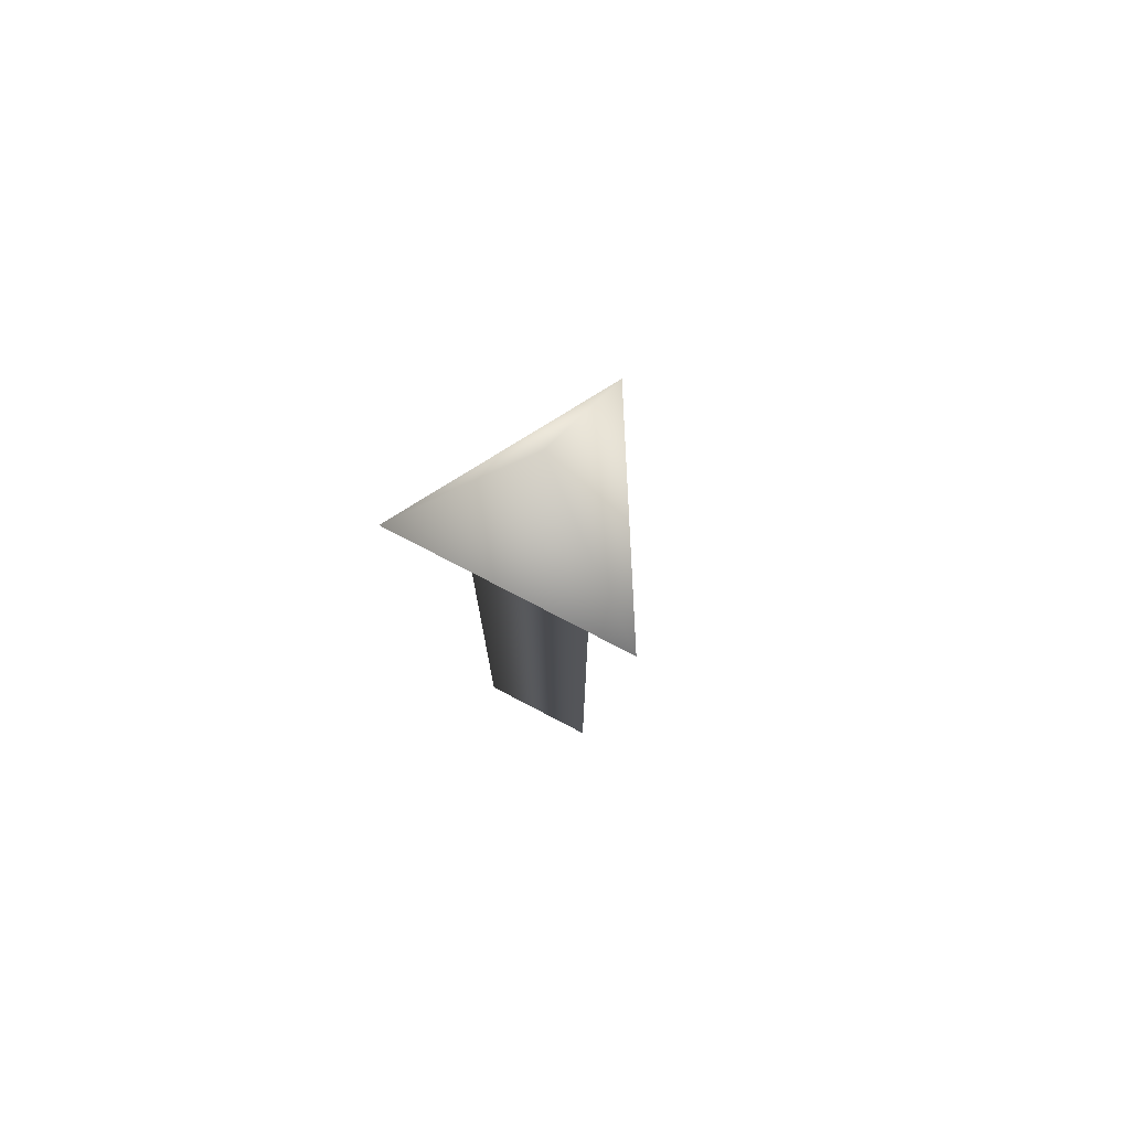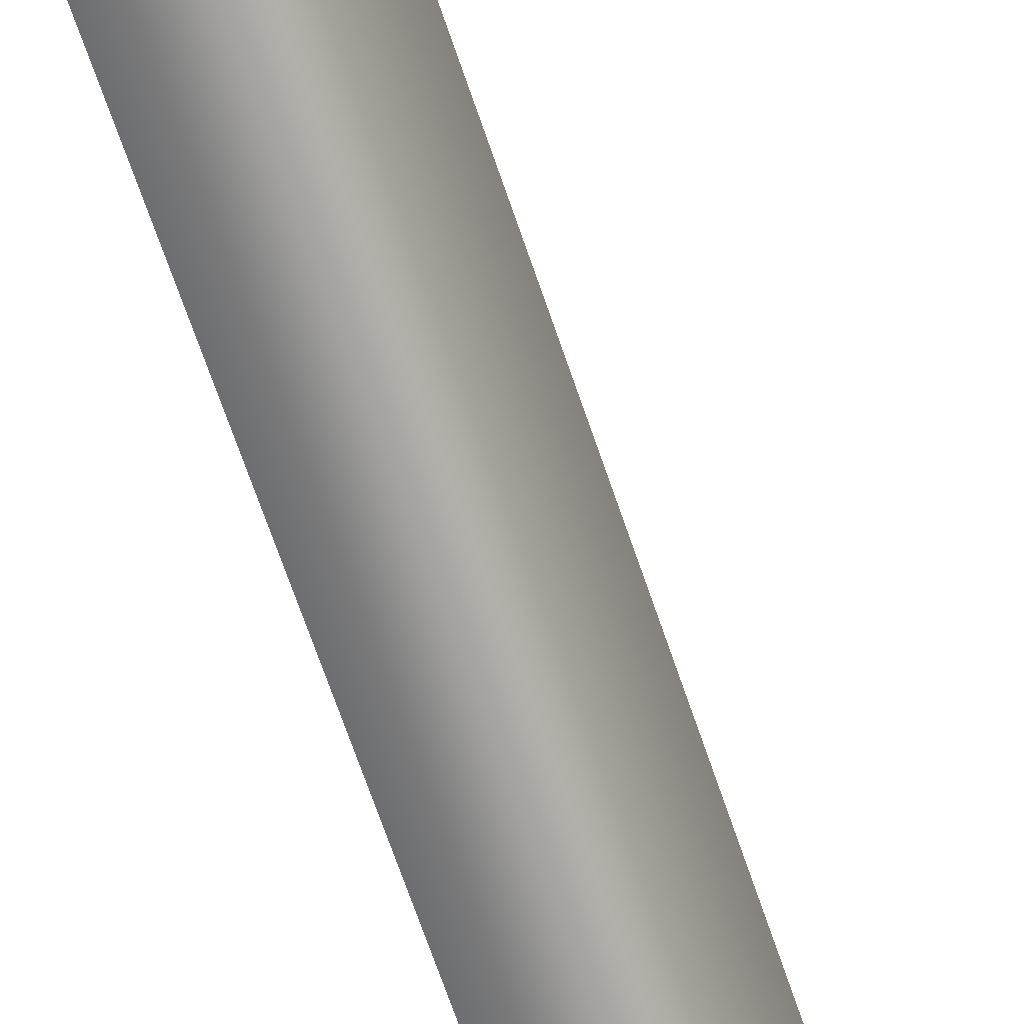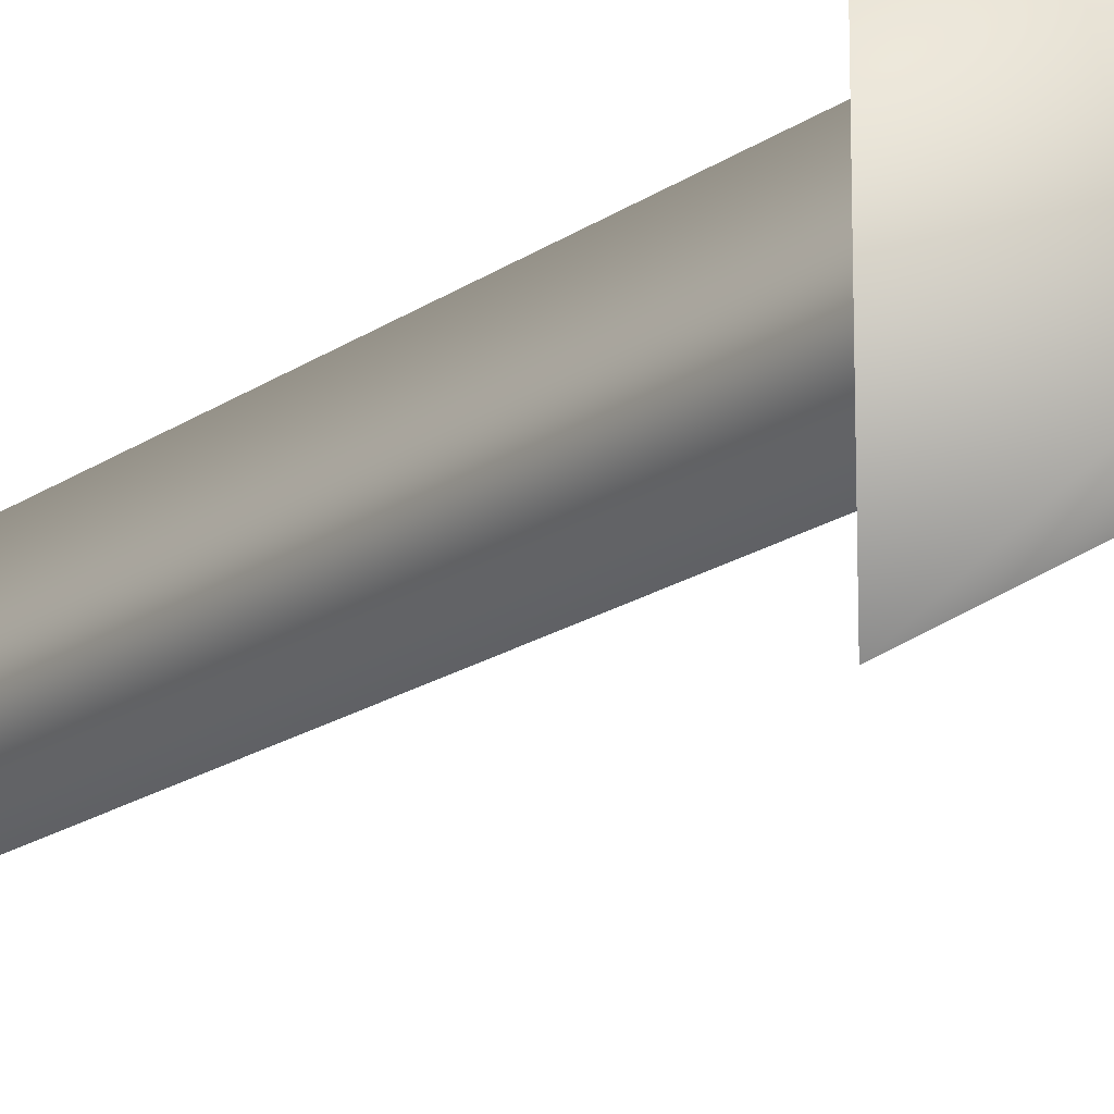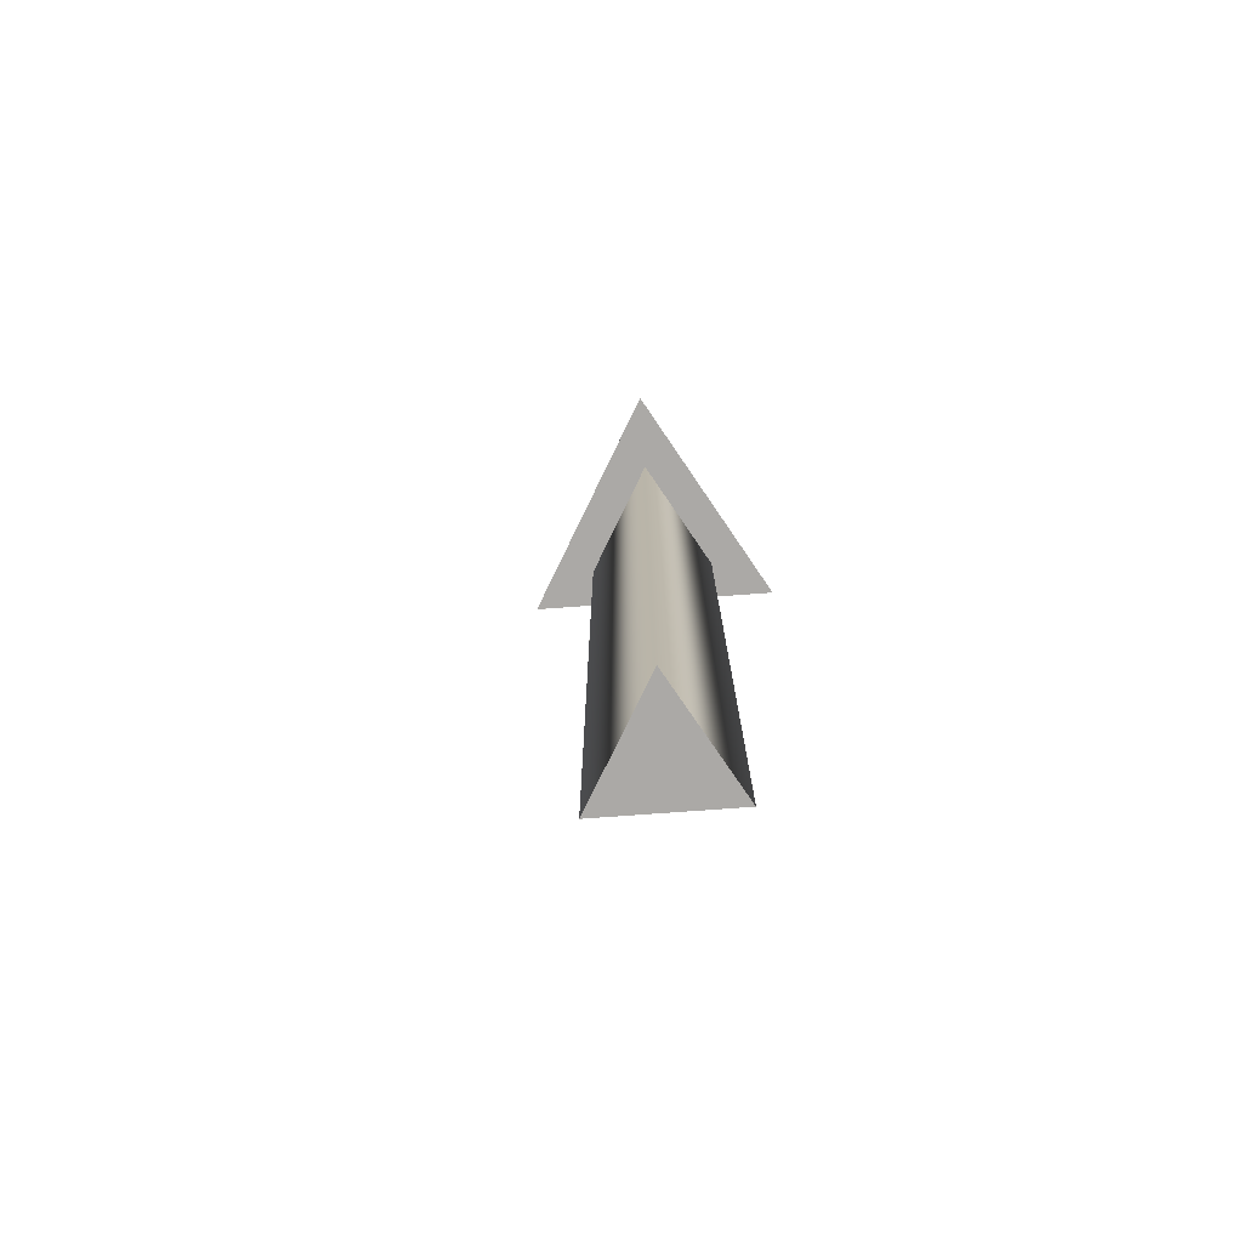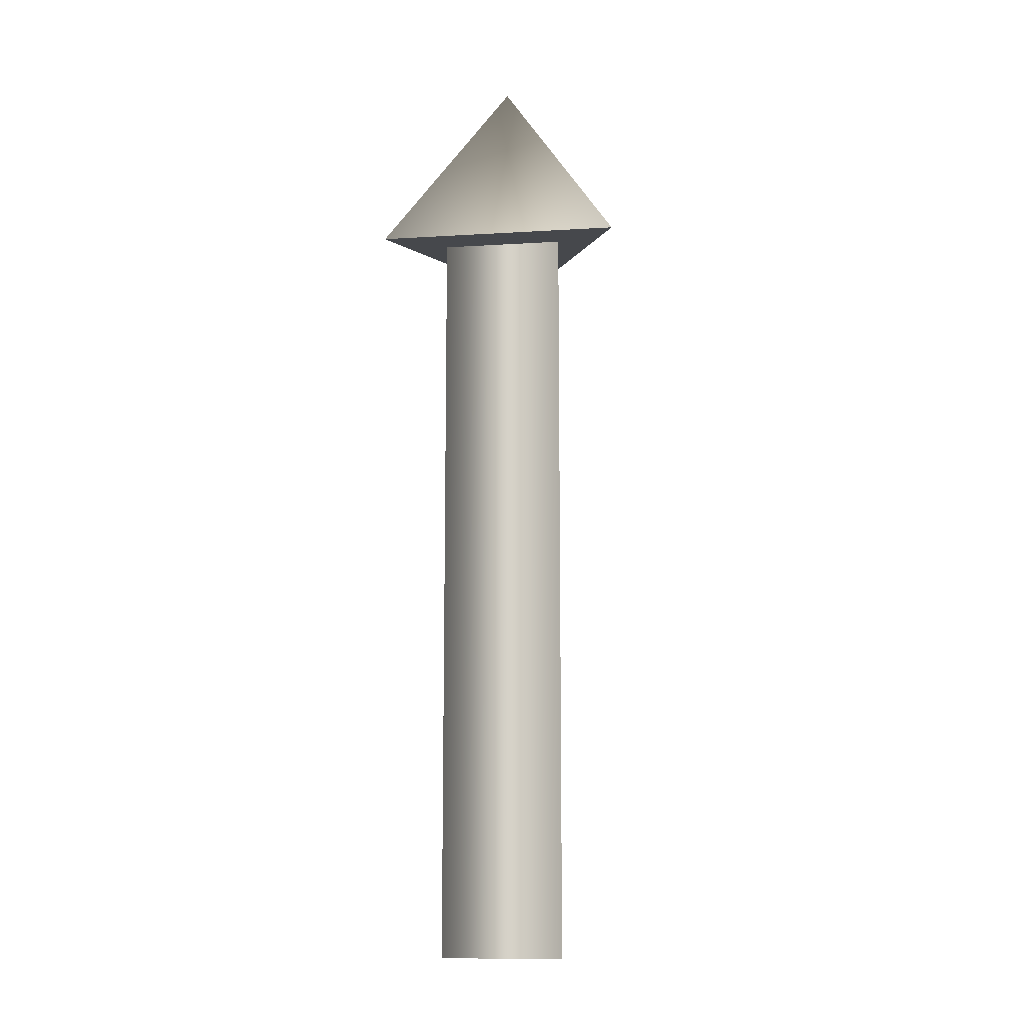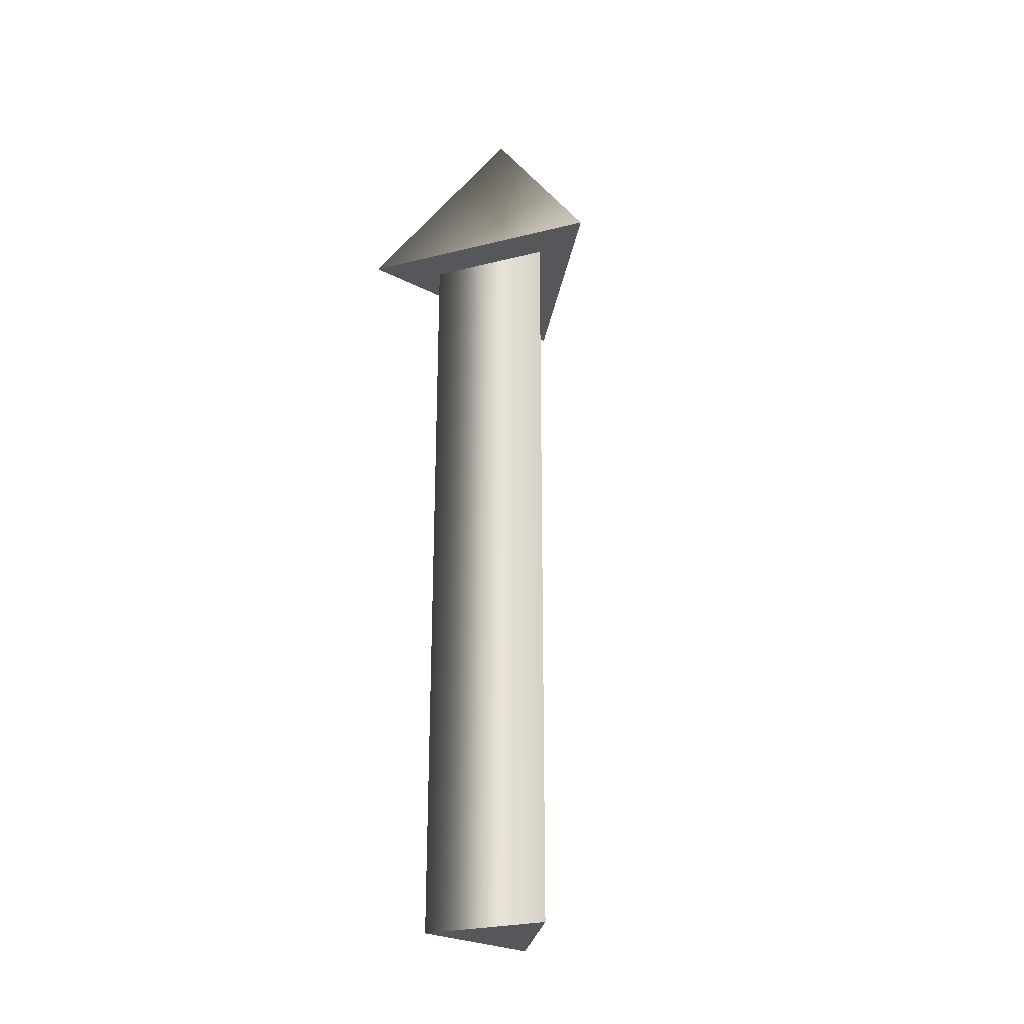
<metadata>
{"format":"obj","ext":"obj","renderer":"f3d","projection":"perspective","resolution":1024,"background":"white","views":[{"elev":75.7,"azim":-62.4,"up":"+Z"},{"elev":-68.8,"azim":18.8,"up":"+Y"},{"elev":-17.6,"azim":-35.9,"up":"+Y"},{"elev":-75.6,"azim":-145.8,"up":"+Z"},{"elev":-11.2,"azim":-81.5,"up":"+Z"},{"elev":-26.7,"azim":-68.6,"up":"+Z"}]}
</metadata>
<code>
v 0.075 0 0
v -0.0375 0.06495 0
v -0.0375 -0.06495 0
v 0.075 0 0
v -0.0375 0.06495 0
v -0.0375 -0.06495 0
v 0.075 0 0.8
v -0.0375 0.06495 0.8
v -0.0375 -0.06495 0.8
v 0.075 0 0.8
v -0.0375 0.06495 0.8
v -0.0375 -0.06495 0.8
v 0.15 0 0.8
v -0.075 0.1299 0.8
v -0.075 -0.1299 0.8
v 0 0 1
v 0.15 0 0.8
v -0.075 0.1299 0.8
v -0.075 -0.1299 0.8
f 1 3 2
f 4 8 7
f 4 5 8
f 5 9 8
f 5 6 9
f 6 7 9
f 6 4 7
f 10 14 13
f 10 11 14
f 11 15 14
f 11 12 15
f 12 13 15
f 12 10 13
f 16 17 18
f 16 18 19
f 16 19 17

</code>
